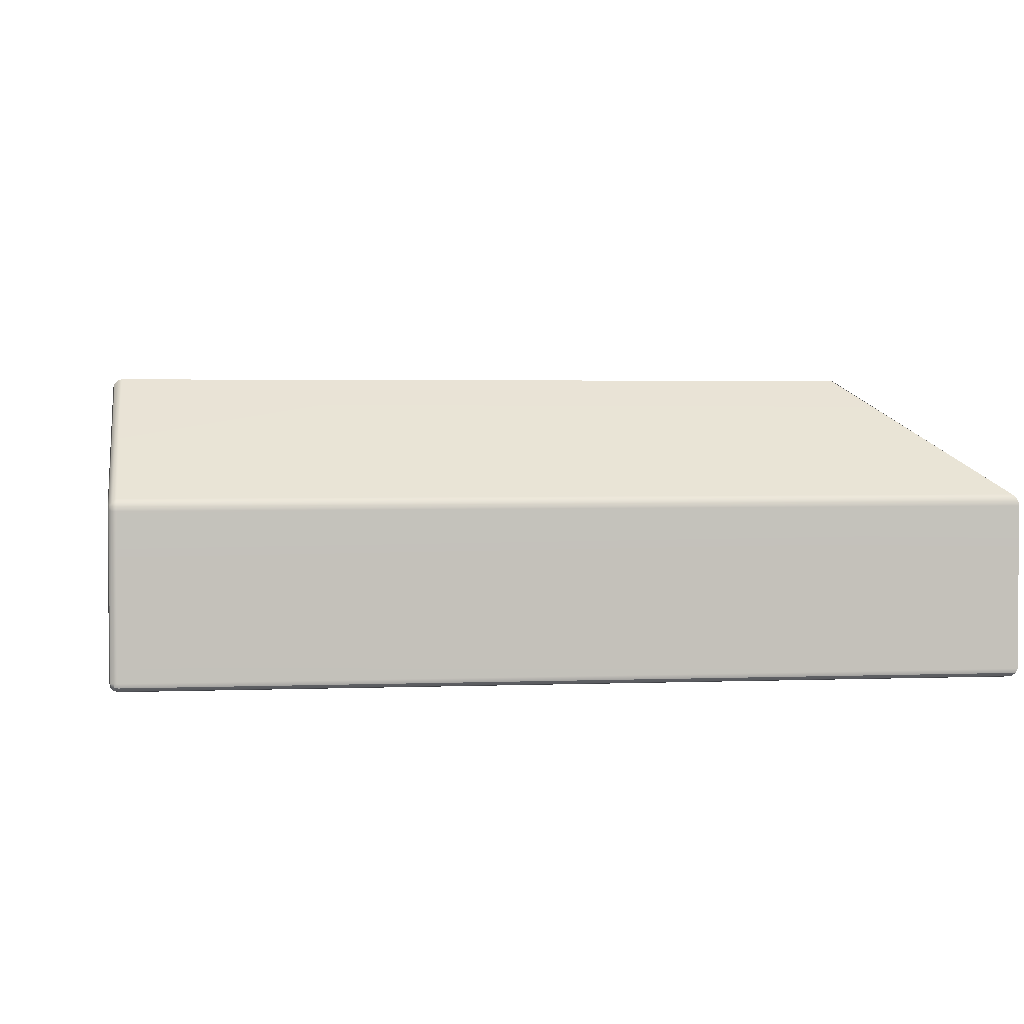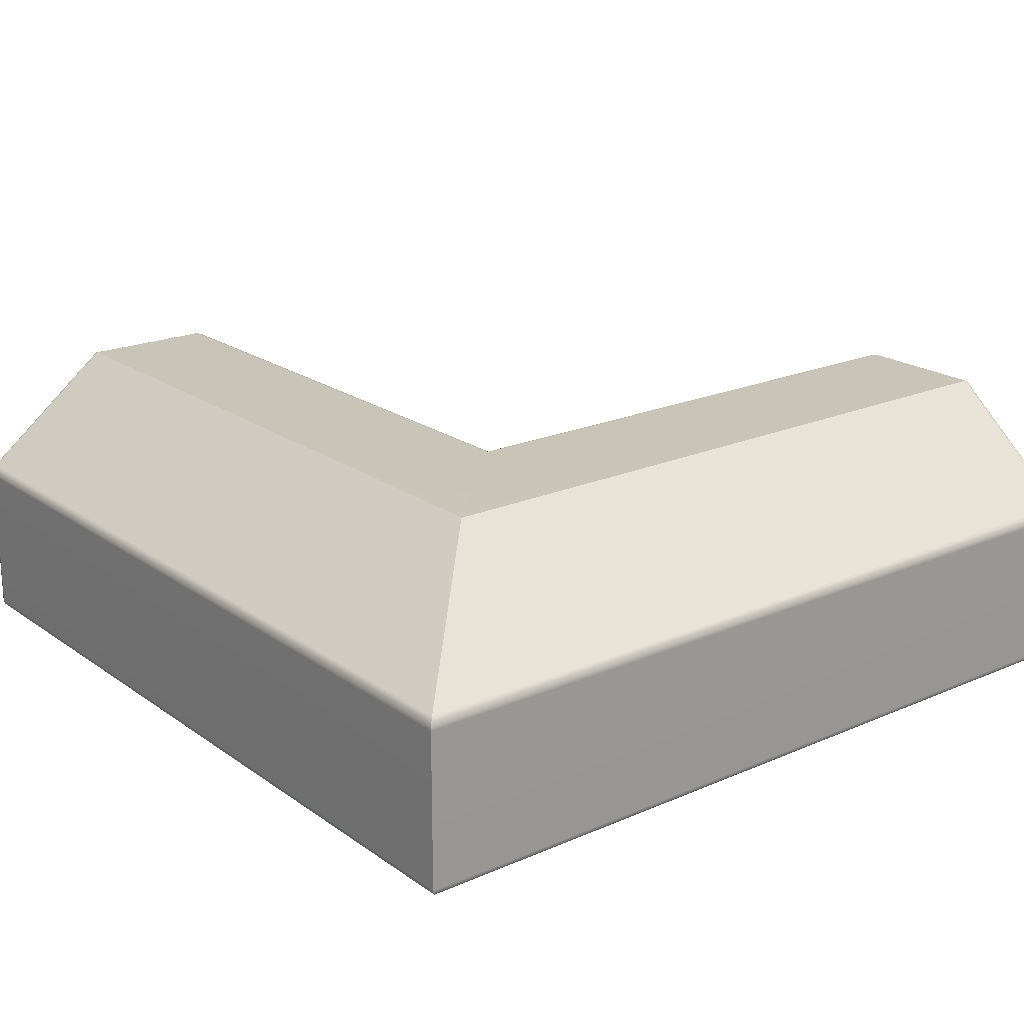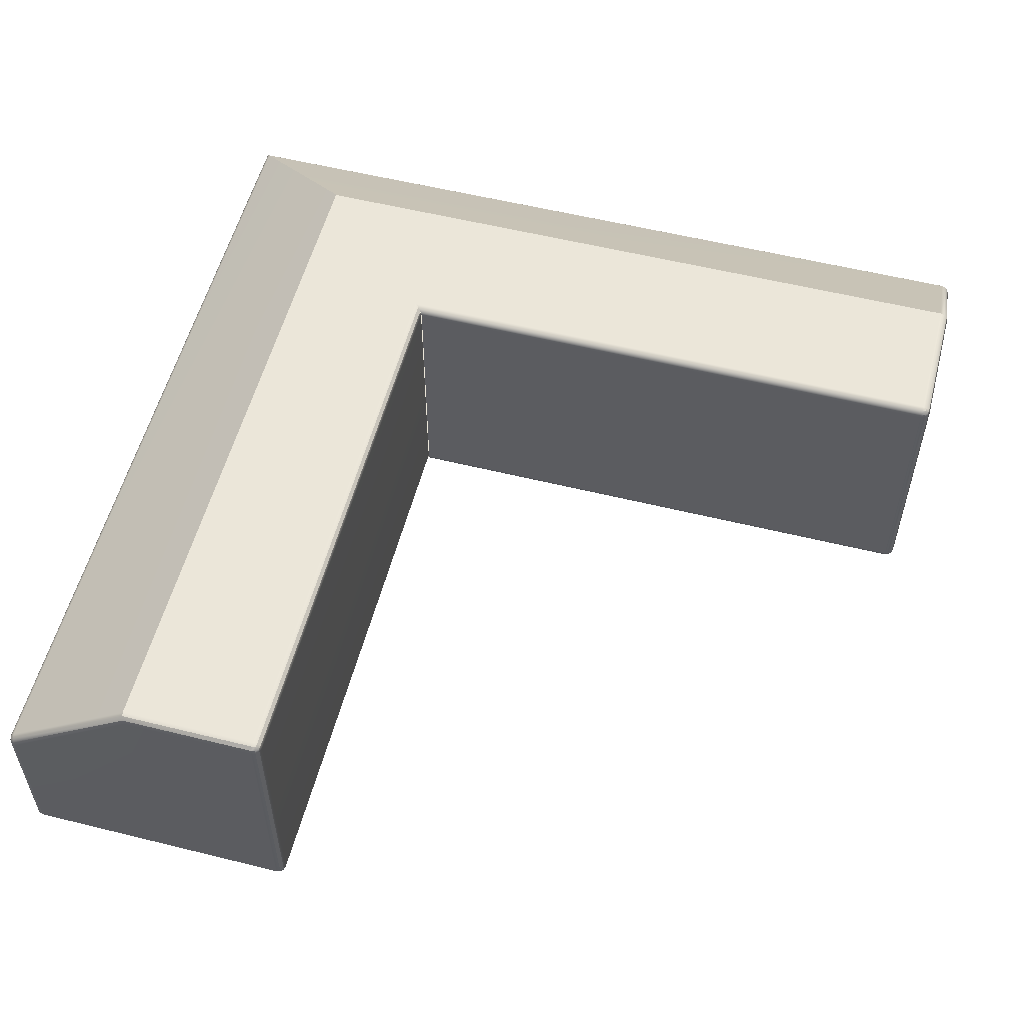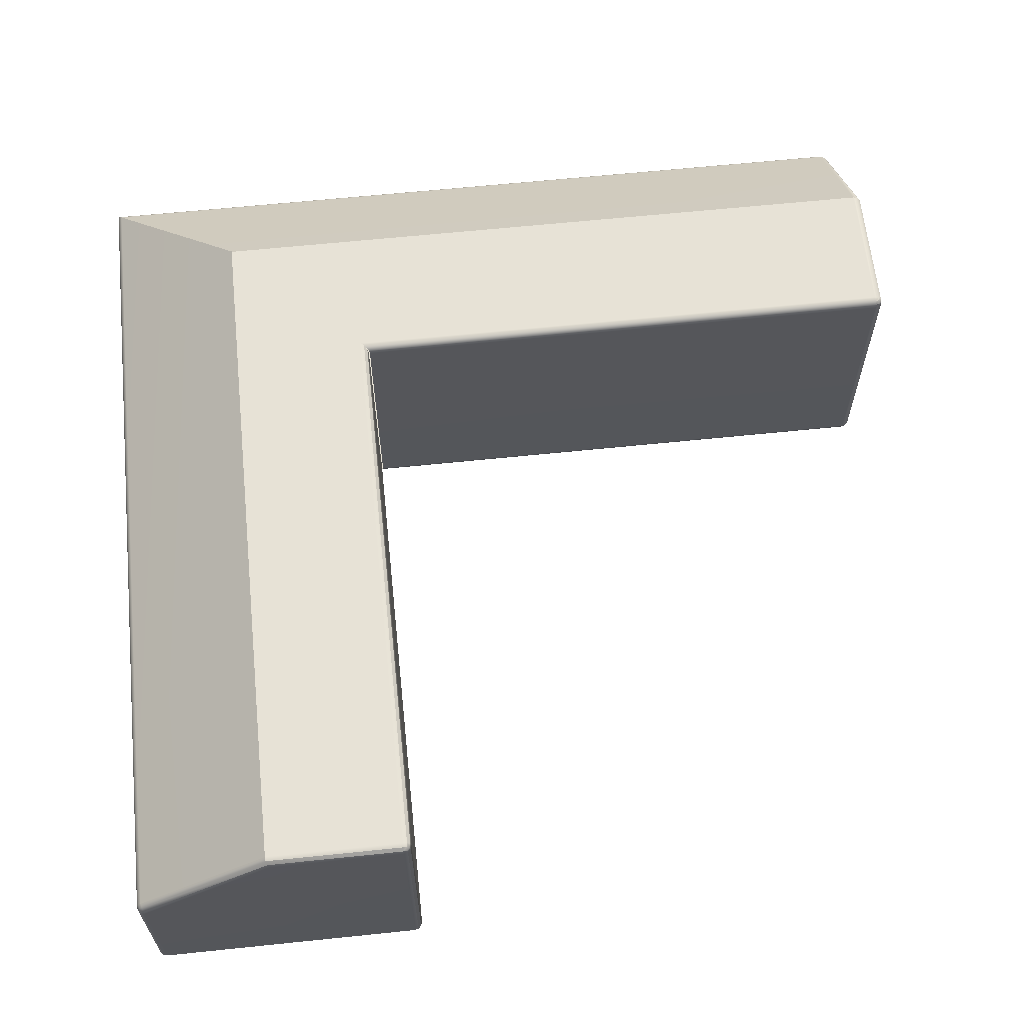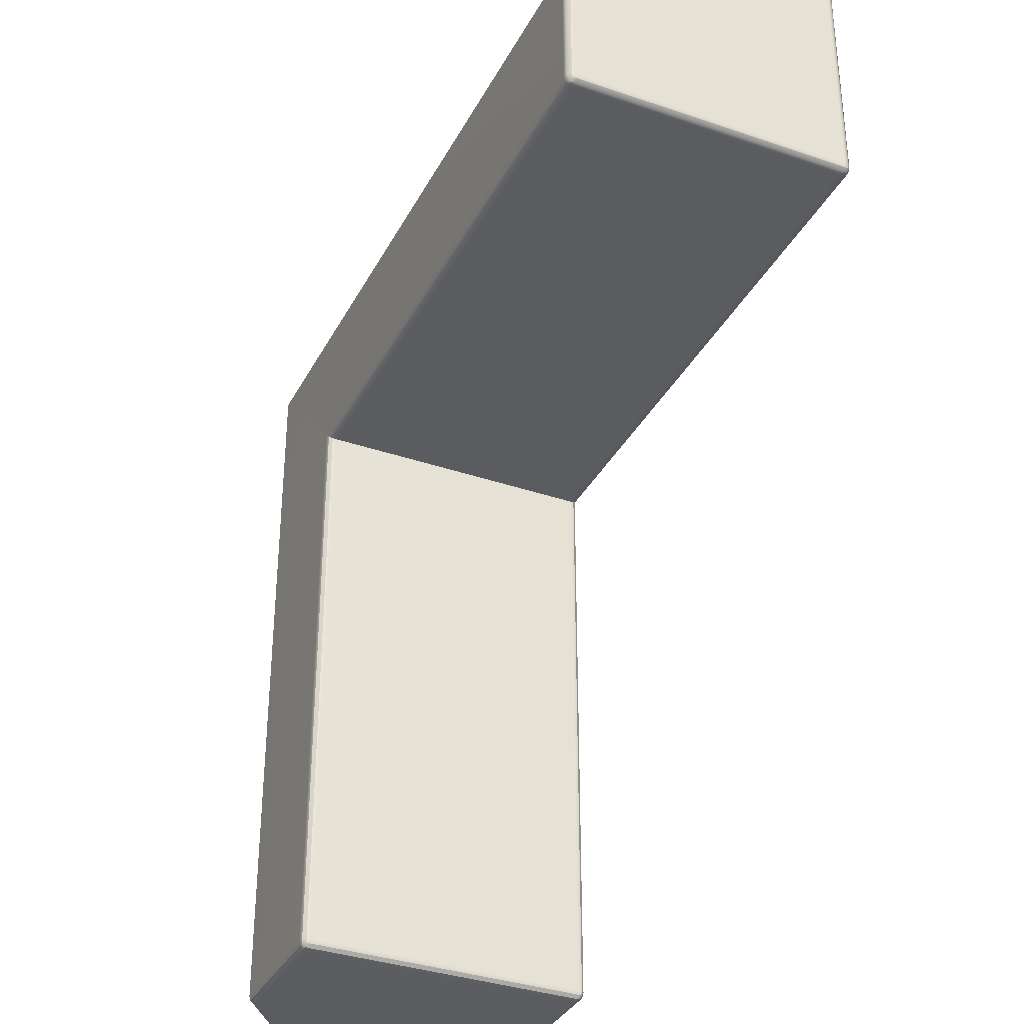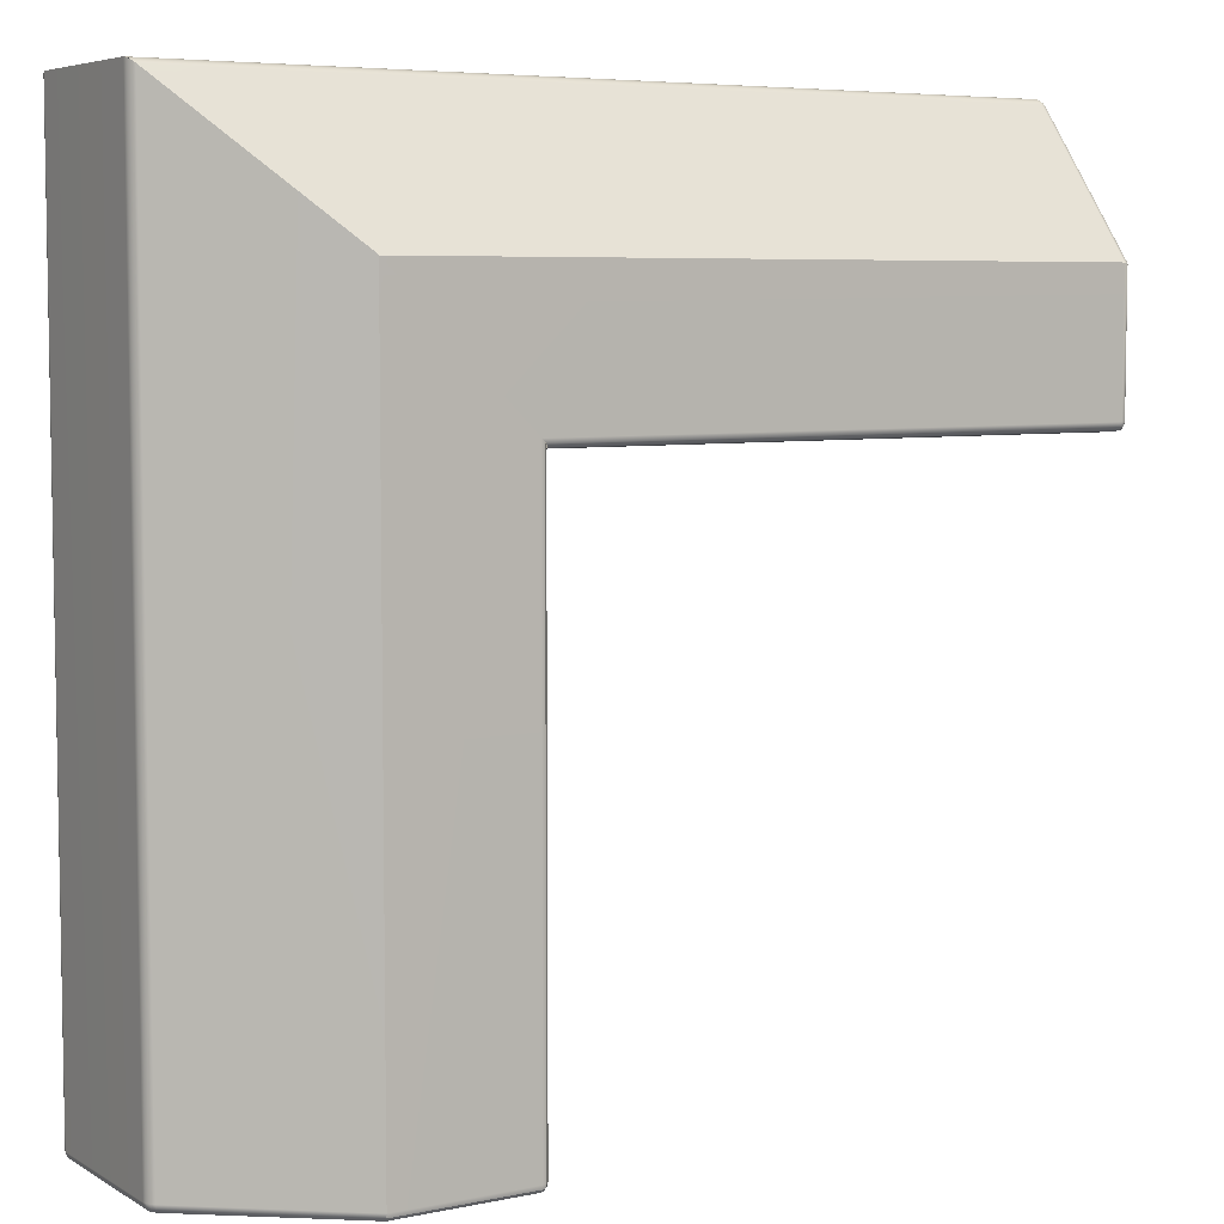
<metadata>
{"format":"obj","ext":"obj","renderer":"f3d","projection":"perspective","resolution":1024,"background":"white","views":[{"elev":2.5,"azim":-8.1,"up":"+Y"},{"elev":20.3,"azim":51.6,"up":"+Y"},{"elev":55.8,"azim":-165.4,"up":"+Y"},{"elev":63.2,"azim":174.0,"up":"+Y"},{"elev":-35.0,"azim":-114.6,"up":"+Z"},{"elev":6.0,"azim":148.1,"up":"+Z"}]}
</metadata>
<code>
g default
v 2.5 1 -0.4983
v 2.5 0 -0.4983
v 2.498 1 -0.5
v 2.498 0 -0.5
v 2.004 0.985 -2.97
v 2.015 0.996 -2.97
v 2.03 1 -2.97
v 2.03 0.996 -2.985
v 2.03 0.985 -2.996
v 2.03 0.97 -3
v 2.015 0.97 -2.996
v 2.004 0.97 -2.985
v 2 0.97 -2.97
v 2.489 0.97 -3
v 2.495 0.985 -2.996
v 2.499 0.996 -2.985
v 2.5 1 -2.97
v 2.015 0.004019 -2.97
v 2.004 0.015 -2.97
v 2 0.03 -2.97
v 2.004 0.03 -2.985
v 2.015 0.03 -2.996
v 2.03 0.03 -3
v 2.03 0.015 -2.996
v 2.03 0.004019 -2.985
v 2.03 0 -2.97
v 2.5 0.03 -3
v 2.5 0.015 -2.996
v 2.5 0.004019 -2.985
v 2.5 0 -2.97
v 2.991 0.6041 -2.969
v 2.998 0.5906 -2.969
v 3 0.5759 -2.969
v 2.995 0.5756 -2.985
v 2.985 0.5794 -2.996
v 2.971 0.5862 -3
v 2.974 0.6009 -2.996
v 2.978 0.6115 -2.985
v 2.981 0.6151 -2.969
v 2.996 0.015 -2.97
v 2.985 0.004019 -2.97
v 2.97 0 -2.97
v 2.97 0.004019 -2.985
v 2.97 0.015 -2.996
v 2.97 0.03 -3
v 2.985 0.03 -2.996
v 2.996 0.03 -2.985
v 3 0.03 -2.97
v 2 0.03 -0.9959
v 2.004 0.015 -0.9919
v 2.015 0.004019 -0.981
v 2.03 0 -0.966
v 2.97 0 -0.0302
v 2.985 0.004019 -0.0153
v 2.996 0.015 -0.004341
v 3 0.03 -0.000331
v 2.03 1 -0.966
v 2.015 0.996 -0.981
v 2.004 0.985 -0.9919
v 2 0.97 -0.9959
v 3 0.5765 -0.000331
v 2.998 0.5908 -0.002522
v 2.991 0.604 -0.00893
v 2.982 0.6147 -0.01863
v 0.03 0.015 -0.996
v 0.03 0.004019 -0.985
v 0.03 0 -0.97
v 0.015 0.004019 -0.97
v 0.004019 0.015 -0.97
v 0 0.03 -0.97
v 0.004019 0.03 -0.985
v 0.015 0.03 -0.996
v 0.03 0.03 -1
v 0 0.03 -0.5
v 0.004019 0.015 -0.5
v 0.015 0.004019 -0.5
v 0.03 0 -0.5
v 0.03 0.996 -0.985
v 0.03 0.985 -0.996
v 0.03 0.97 -1
v 0.015 0.97 -0.996
v 0.004019 0.97 -0.985
v 0 0.97 -0.97
v 0.004019 0.985 -0.97
v 0.015 0.996 -0.97
v 0.03 1 -0.97
v 0 0.97 -0.5105
v 0.004019 0.985 -0.5053
v 0.015 0.996 -0.5014
v 0.03 1 -0.5
v 0.02999 0.004019 -0.015
v 0.02999 0.015 -0.004022
v 0.03 0.03 -3e-06
v 0.015 0.03 -0.004021
v 0.004019 0.03 -0.015
v 0 0.03 -0.03
v 0.004019 0.015 -0.03001
v 0.015 0.004019 -0.03001
v 0.03 0 -0.03
v 0.03079 0.5906 -0.002228
v 0.03079 0.6041 -0.008703
v 0.03077 0.6151 -0.01886
v 0.01516 0.6115 -0.02203
v 0.003865 0.6009 -0.02567
v 0 0.5862 -0.02877
v 0.003864 0.5794 -0.01536
v 0.01516 0.5756 -0.00479
v 0.03078 0.5759 -3e-06
v 1.996 0.97 -1
v 2 0.985 -0.996
v 2.011 0.996 -0.985
v 2.026 1 -0.97
v 2.982 0.615 -0.01871
v 2.991 0.6043 -0.008966
v 2.998 0.5911 -0.002531
v 3 0.5767 -0.000331
v 2.97 0 -0.03033
v 2.026 0 -0.97
v 2.011 0.004019 -0.985
v 2 0.015 -0.996
v 1.996 0.03 -1
v 2.006 0.983 -2.983
v 2.017 0.9937 -2.983
v 2.017 0.983 -2.994
v 2.017 0.006275 -2.983
v 2.006 0.01704 -2.983
v 2.017 0.01704 -2.994
v 2.988 0.6028 -2.983
v 2.995 0.5887 -2.983
v 2.985 0.5927 -2.994
v 2.994 0.01704 -2.983
v 2.983 0.006275 -2.983
v 2.983 0.01704 -2.994
v 0.01704 0.01704 -0.9937
v 0.01704 0.006275 -0.983
v 0.006275 0.01704 -0.983
v 0.01704 0.9937 -0.983
v 0.01704 0.983 -0.9937
v 0.006275 0.983 -0.983
v 0.01703 0.006275 -0.01704
v 0.01703 0.01704 -0.006272
v 0.006275 0.01704 -0.01704
v 0.01726 0.5887 -0.005487
v 0.01726 0.6028 -0.01225
v 0.006075 0.5927 -0.01513
g Inside_Corner_HP
f 7 6 58 57
f 6 5 59 58
f 5 13 60 59
f 10 9 15 14
f 9 8 16 15
f 8 7 17 16
f 13 12 21 20
f 12 11 22 21
f 11 10 23 22
f 20 19 50 49
f 19 18 51 50
f 18 26 52 51
f 30 29 43 42
f 29 28 44 43
f 28 27 45 44
f 33 32 62 61
f 32 31 63 62
f 31 39 64 63
f 36 35 46 45
f 35 34 47 46
f 34 33 48 47
f 42 41 54 53
f 41 40 55 54
f 40 48 56 55
f 67 66 119 118
f 66 65 120 119
f 65 73 121 120
f 70 69 75 74
f 69 68 76 75
f 68 67 77 76
f 73 72 81 80
f 72 71 82 81
f 71 70 83 82
f 80 79 110 109
f 79 78 111 110
f 78 86 112 111
f 90 89 103 102
f 89 88 104 103
f 88 87 105 104
f 93 92 55 56
f 92 91 54 55
f 91 99 117 54
f 96 95 106 105
f 95 94 107 106
f 94 93 108 107
f 102 101 114 113
f 101 100 115 114
f 100 108 116 115
f 10 14 27 23
f 14 36 45 27
f 26 30 2 52
f 30 42 53 2
f 20 49 60 13
f 7 57 1 17
f 1 64 39 17
f 33 61 56 48
f 70 74 87 83
f 74 96 105 87
f 86 90 3 112
f 90 102 113 3
f 93 56 116 108
f 67 118 4 77
f 4 117 99 77
f 80 109 121 73
f 16 17 39 38
f 14 15 37 36
f 15 16 38 37
f 26 25 29 30
f 25 24 28 29
f 24 23 27 28
f 76 77 99 98
f 74 75 97 96
f 75 76 98 97
f 86 85 89 90
f 85 84 88 89
f 84 83 87 88
f 12 13 5 122
f 122 5 6 123
f 6 7 8 123
f 123 8 9 124
f 9 10 11 124
f 124 11 12 122
f 122 123 124
f 25 26 18 125
f 125 18 19 126
f 19 20 21 126
f 126 21 22 127
f 22 23 24 127
f 127 24 25 125
f 125 126 127
f 38 39 31 128
f 128 31 32 129
f 32 33 34 129
f 129 34 35 130
f 35 36 37 130
f 130 37 38 128
f 128 129 130
f 47 48 40 131
f 131 40 41 132
f 41 42 43 132
f 132 43 44 133
f 44 45 46 133
f 133 46 47 131
f 131 132 133
f 72 73 65 134
f 134 65 66 135
f 66 67 68 135
f 135 68 69 136
f 69 70 71 136
f 136 71 72 134
f 134 135 136
f 85 86 78 137
f 137 78 79 138
f 79 80 81 138
f 138 81 82 139
f 82 83 84 139
f 139 84 85 137
f 137 138 139
f 98 99 91 140
f 140 91 92 141
f 92 93 94 141
f 141 94 95 142
f 95 96 97 142
f 142 97 98 140
f 140 141 142
f 107 108 100 143
f 143 100 101 144
f 101 102 103 144
f 144 103 104 145
f 104 105 106 145
f 145 106 107 143
f 143 144 145

</code>
